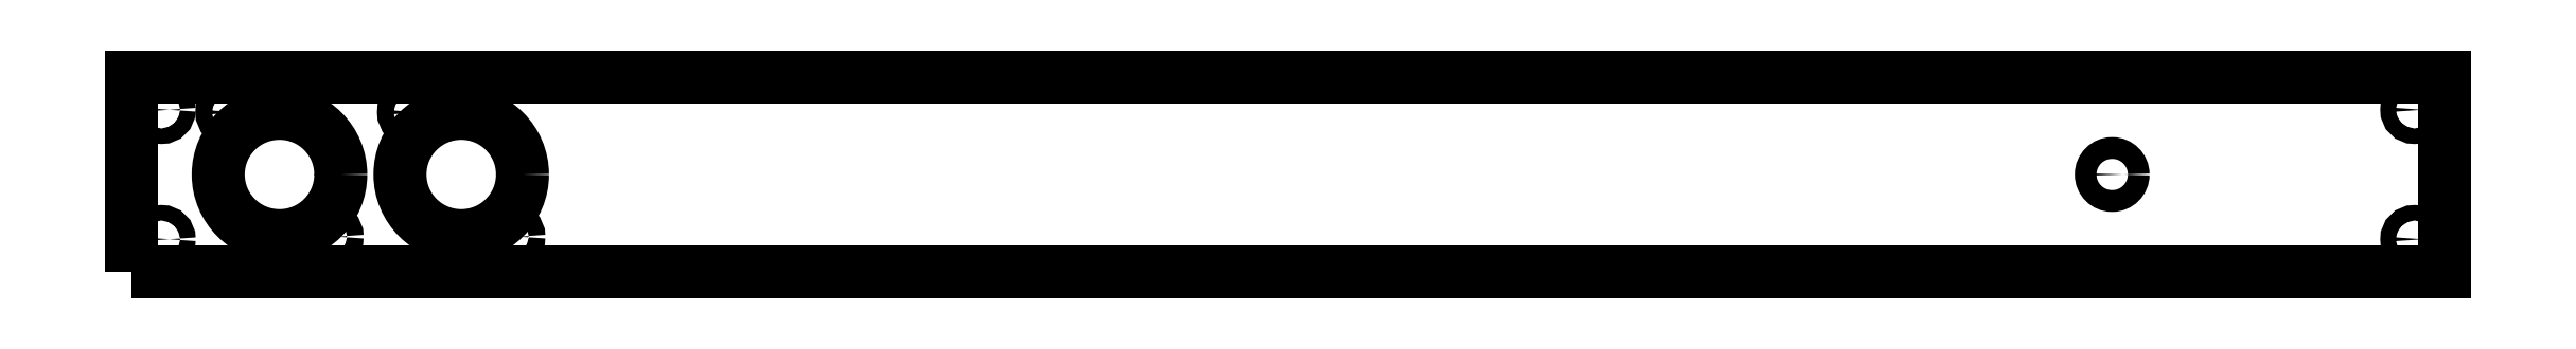
<metadata>
{"format":"dxf","ext":"dxf","renderer":"ezdxf+matplotlib","layout":"modelspace","background":"white","min_lineweight":24,"dpi":150}
</metadata>
<code>
0
SECTION
2
ENTITIES
0
CIRCLE
8
0
10
-168.7
20
-142.5
30
0
40
1.6
210
0
220
-0
230
1
0
CIRCLE
8
0
10
-203.7
20
-142.5
30
0
40
1.6
210
0
220
-0
230
1
0
CIRCLE
8
0
10
-159.2
20
-154.5
30
0
40
11.8
210
0
220
-0
230
1
0
CIRCLE
8
0
10
-149.7
20
-166.5
30
0
40
1.6
210
0
220
-0
230
1
0
CIRCLE
8
0
10
-194.2
20
-154.5
30
0
40
11.8
210
0
220
-0
230
1
0
CIRCLE
8
0
10
-184.7
20
-166.5
30
0
40
1.6
210
0
220
-0
230
1
0
CIRCLE
8
0
10
158.8
20
-154.5
30
0
40
2.1
210
0
220
-0
230
1
0
LWPOLYLINE
8
0
90
4
70
1
43
0
10
-222.8
20
-173.3
10
222.8
20
-173.3
10
222.8
20
-135.6
10
-222.8
20
-135.6
0
CIRCLE
8
0
10
217
20
-142
30
0
40
1.5
210
2.073e-23
220
-4.287e-24
230
1
0
CIRCLE
8
0
10
217
20
-167
30
0
40
1.5
210
7.369e-24
220
-3.577e-24
230
1
0
CIRCLE
8
0
10
-217
20
-142
30
0
40
1.5
210
2.073e-23
220
-4.287e-24
230
1
0
CIRCLE
8
0
10
-217
20
-167
30
0
40
1.5
210
7.373e-24
220
-3.572e-24
230
1
0
ENDSEC
0
EOF

</code>
